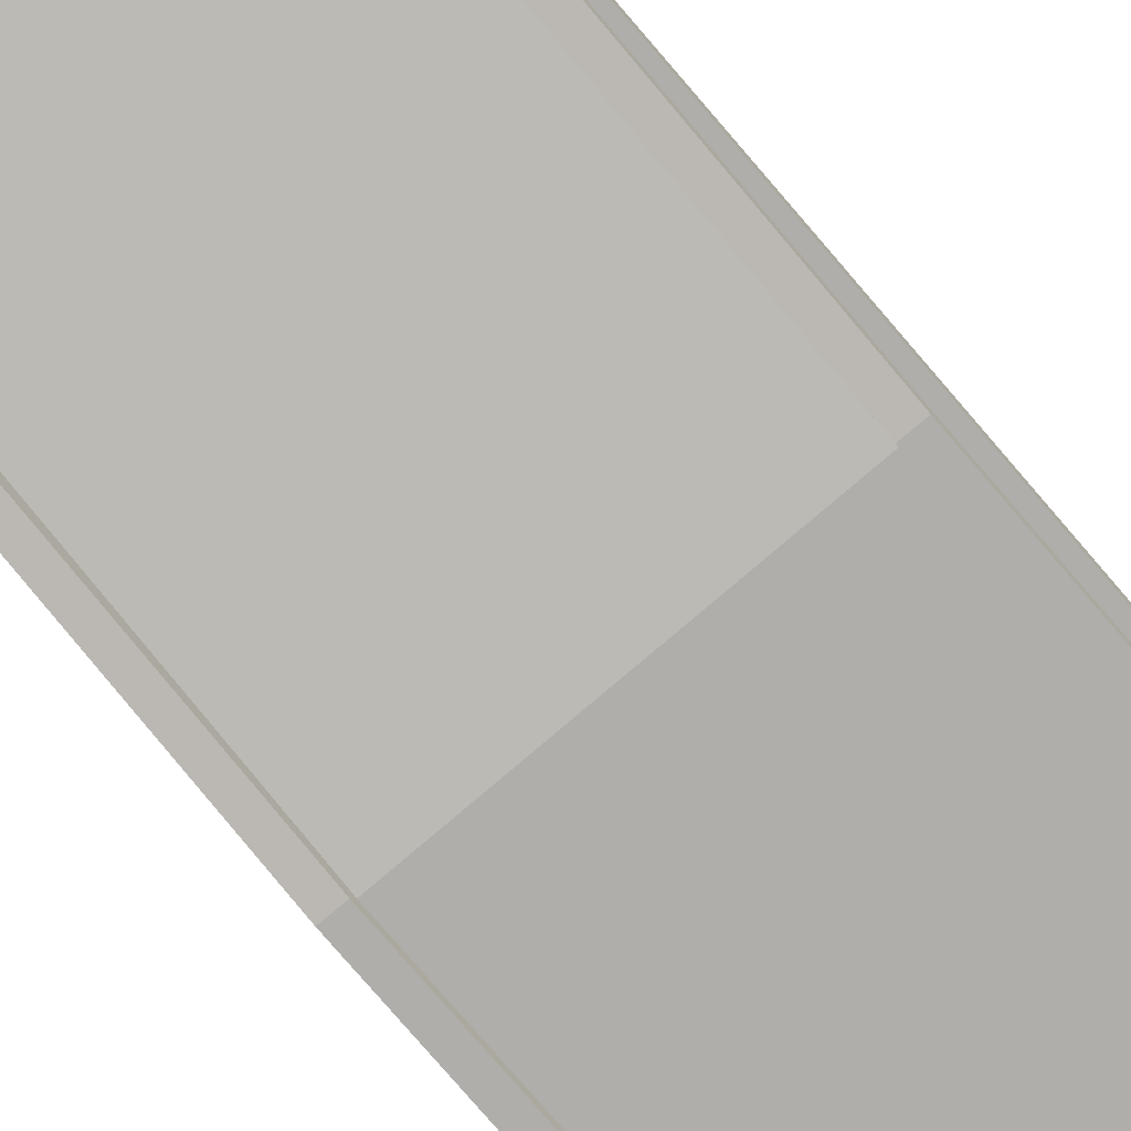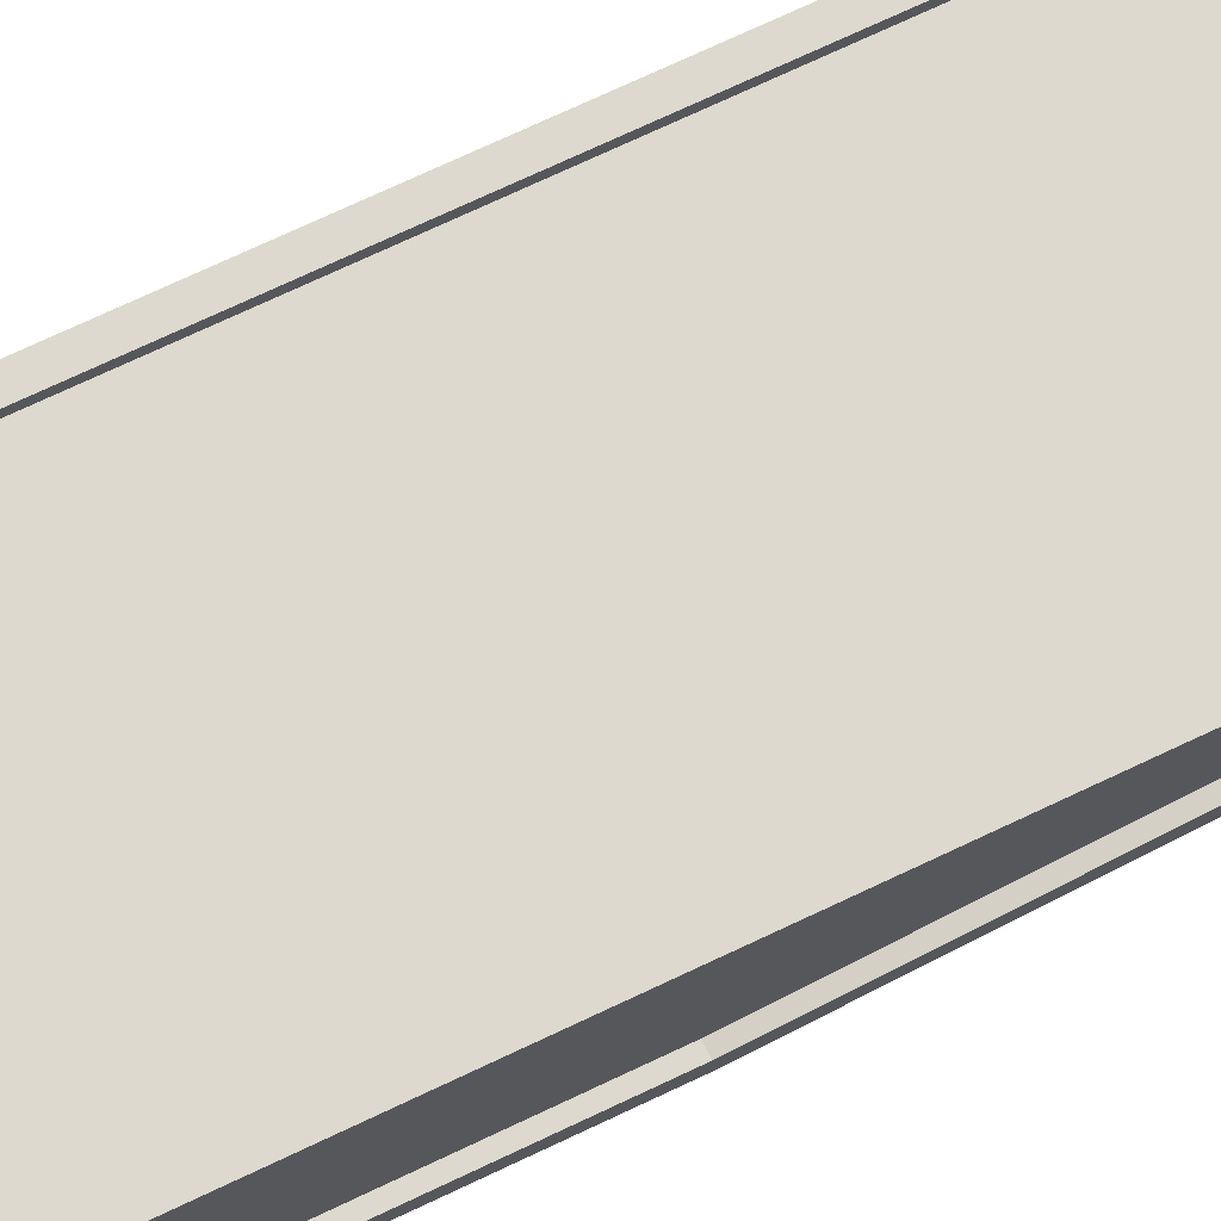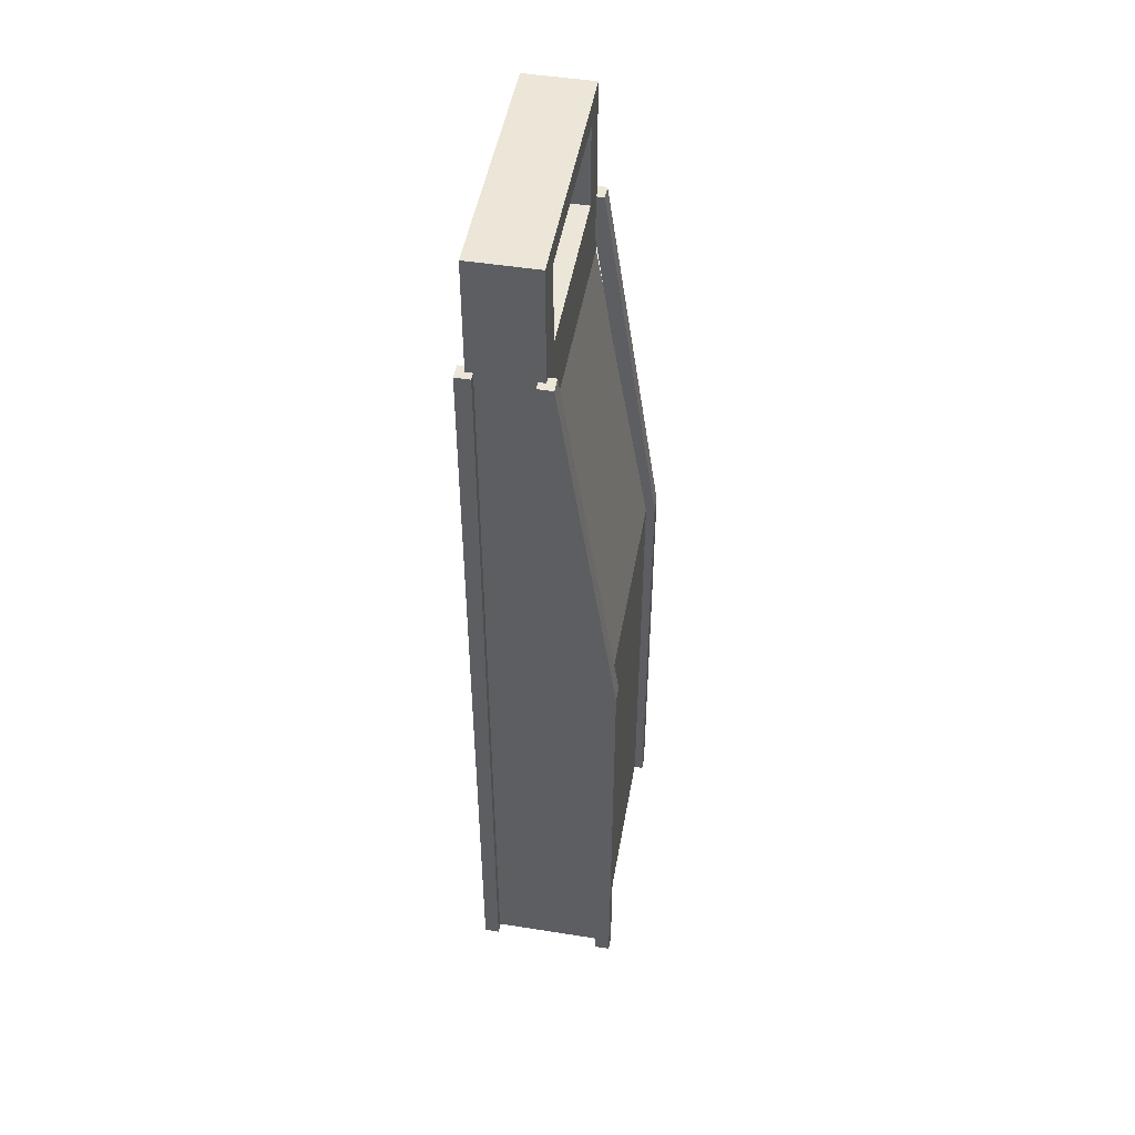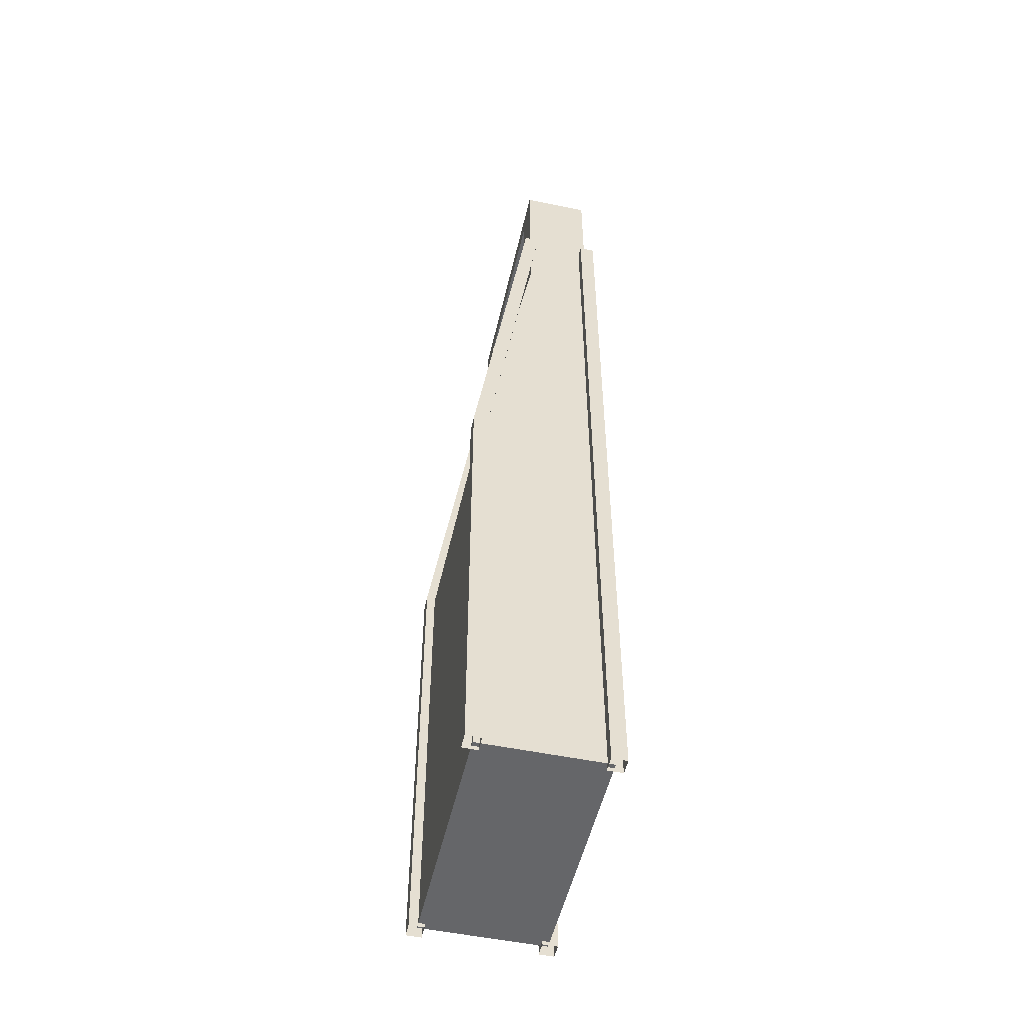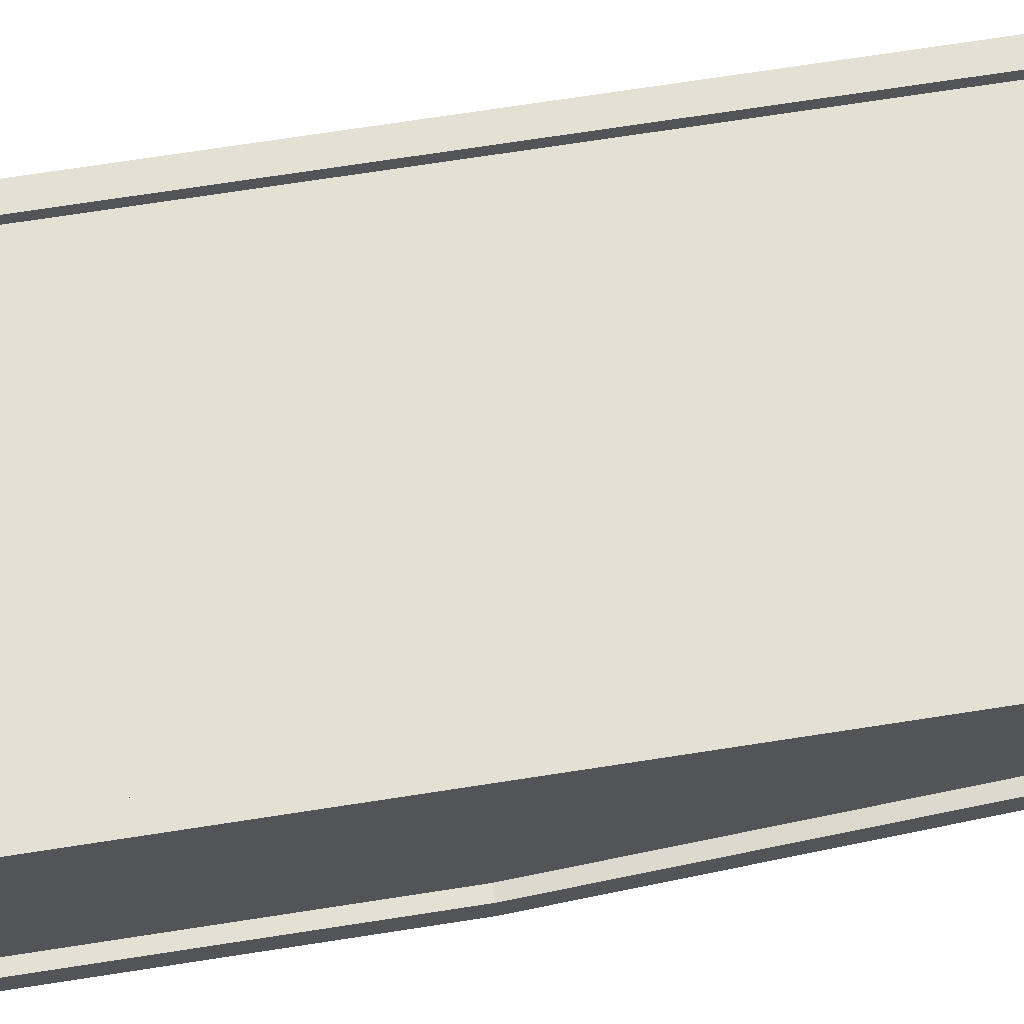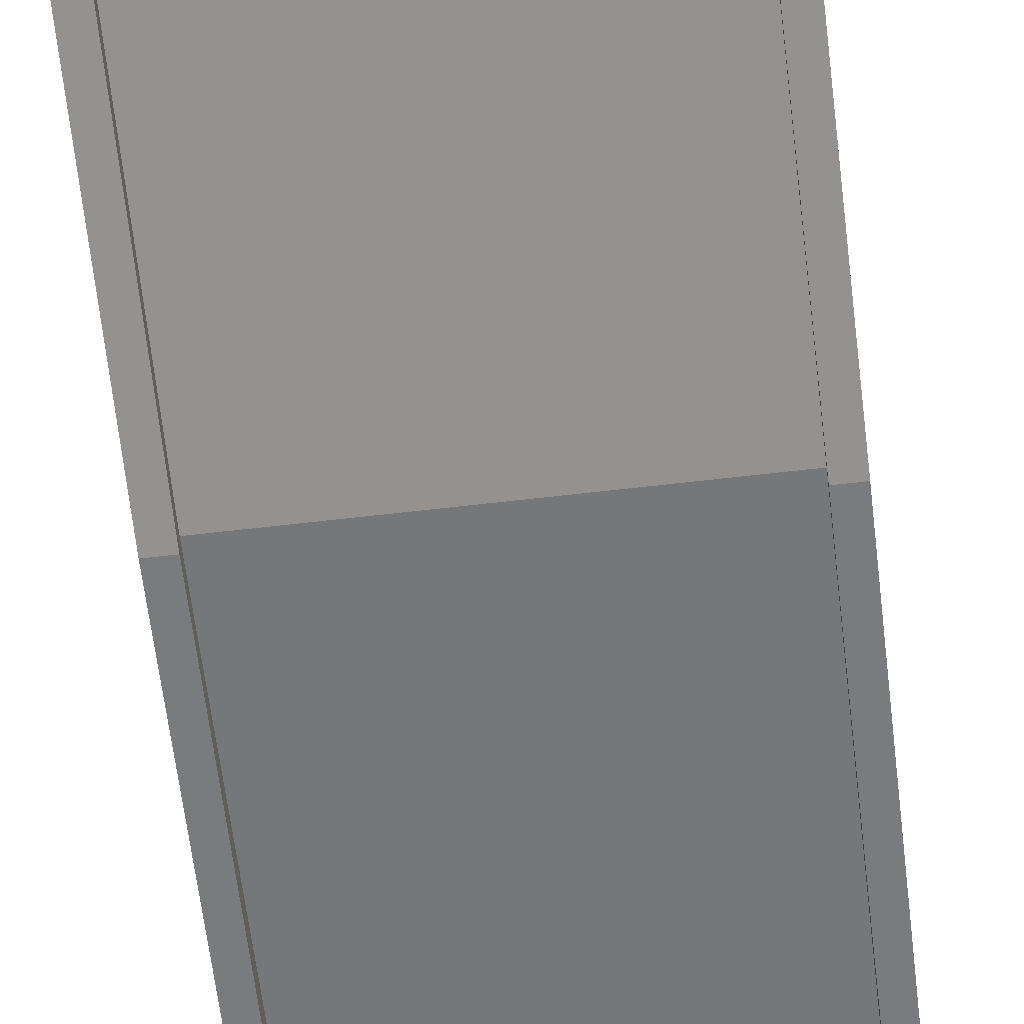
<metadata>
{"format":"obj","ext":"obj","renderer":"f3d","projection":"perspective","resolution":1024,"background":"white","views":[{"elev":-77.8,"azim":-139.4,"up":"+Z"},{"elev":71.8,"azim":64.6,"up":"+Z"},{"elev":48.7,"azim":100.0,"up":"+Y"},{"elev":-51.8,"azim":-102.7,"up":"+Y"},{"elev":66.1,"azim":80.9,"up":"+Z"},{"elev":-66.5,"azim":6.6,"up":"+Z"}]}
</metadata>
<code>
o Office_Cube.104
v 4.13 0.006289 -1.972
v 4.13 30.03 0.06039
v 4.13 0.006289 -2.501
v 4.13 30.03 -0.4684
v 4.658 0.006289 -1.972
v 4.658 30.03 0.06039
v 4.658 0.006289 -2.501
v 4.658 30.03 -0.4684
v 4.13 16.12 -1.972
v 4.13 16.12 -2.501
v 4.658 16.12 -2.501
v 4.658 16.12 -1.972
v -4.748 0.006287 -1.972
v -4.748 30.03 0.06039
v -4.748 0.006287 -2.501
v -4.748 30.03 -0.4684
v -4.219 0.006287 -1.972
v -4.219 30.03 0.06039
v -4.219 0.006287 -2.501
v -4.219 30.03 -0.4684
v -4.748 16.12 -1.972
v -4.748 16.12 -2.501
v -4.219 16.12 -2.501
v -4.219 16.12 -1.972
v 4.13 0.006287 2.467
v 4.13 30.08 2.467
v 4.13 0.006287 1.938
v 4.13 30.08 1.938
v 4.658 0.006287 2.467
v 4.658 30.08 2.467
v 4.658 0.006287 1.938
v 4.658 30.08 1.938
v -4.748 0.006287 2.467
v -4.748 30.08 2.467
v -4.748 0.006287 1.938
v -4.748 30.08 1.938
v -4.219 0.006287 2.467
v -4.219 30.08 2.467
v -4.219 0.006287 1.938
v -4.219 30.08 1.938
v -4.376 0.1469 2.188
v -4.376 0.1469 -2.188
v -4.376 27.78 -0.1879
v 4.376 0.1469 2.188
v 4.376 0.1469 -2.188
v 4.376 27.78 -0.1879
v -4.376 16.01 -2.188
v 4.376 16.01 -2.188
v -4.376 34.19 2.188
v -4.376 34.19 -0.1879
v 4.376 34.19 2.188
v 4.376 34.19 -0.1879
v 3.17 30.48 2.188
v 3.17 30.48 -0.1879
v 3.17 33.43 -0.1879
v 3.17 33.43 2.188
v -3.17 33.43 -0.1879
v -3.17 33.43 2.188
v -3.17 30.48 -0.1879
v -3.17 30.48 2.188
f 9 4 10
f 4 11 10
f 8 12 11
f 6 9 12
f 4 6 8
f 12 1 5
f 11 5 7
f 10 7 3
f 9 3 1
f 21 16 22
f 16 23 22
f 20 24 23
f 18 21 24
f 16 18 20
f 24 13 17
f 23 17 19
f 22 19 15
f 21 15 13
f 26 27 25
f 28 31 27
f 32 29 31
f 30 25 29
f 28 30 32
f 34 35 33
f 36 39 35
f 40 37 39
f 38 33 37
f 36 38 40
f 41 43 47
f 43 48 47
f 46 44 48
f 45 41 42
f 41 50 43
f 48 44 45
f 47 45 42
f 50 51 52
f 58 51 49
f 55 50 52
f 46 51 44
f 53 55 54
f 59 46 43
f 60 57 58
f 60 54 59
f 56 57 55
f 53 41 44
f 43 46 48
f 45 44 41
f 41 49 50
f 47 48 45
f 41 47 42
f 50 49 51
f 49 41 60
f 58 56 51
f 49 60 58
f 52 46 54
f 55 57 50
f 52 54 55
f 46 52 51
f 53 56 55
f 43 50 59
f 50 57 59
f 59 54 46
f 60 59 57
f 60 53 54
f 56 58 57
f 44 51 53
f 51 56 53
f 53 60 41
f 9 2 4
f 4 8 11
f 8 6 12
f 6 2 9
f 4 2 6
f 12 9 1
f 11 12 5
f 10 11 7
f 9 10 3
f 21 14 16
f 16 20 23
f 20 18 24
f 18 14 21
f 16 14 18
f 24 21 13
f 23 24 17
f 22 23 19
f 21 22 15
f 26 28 27
f 28 32 31
f 32 30 29
f 30 26 25
f 28 26 30
f 34 36 35
f 36 40 39
f 40 38 37
f 38 34 33
f 36 34 38

</code>
